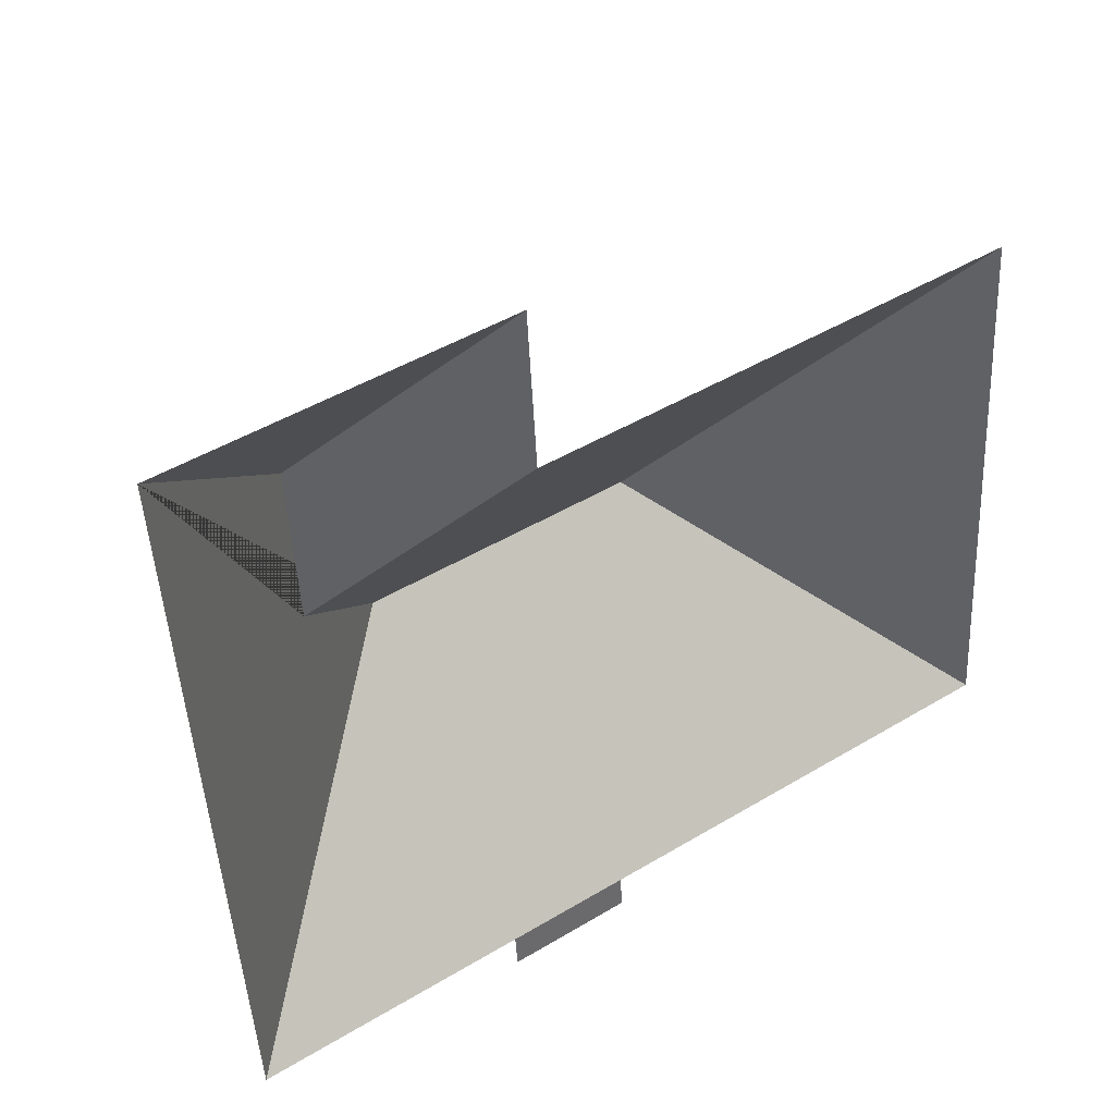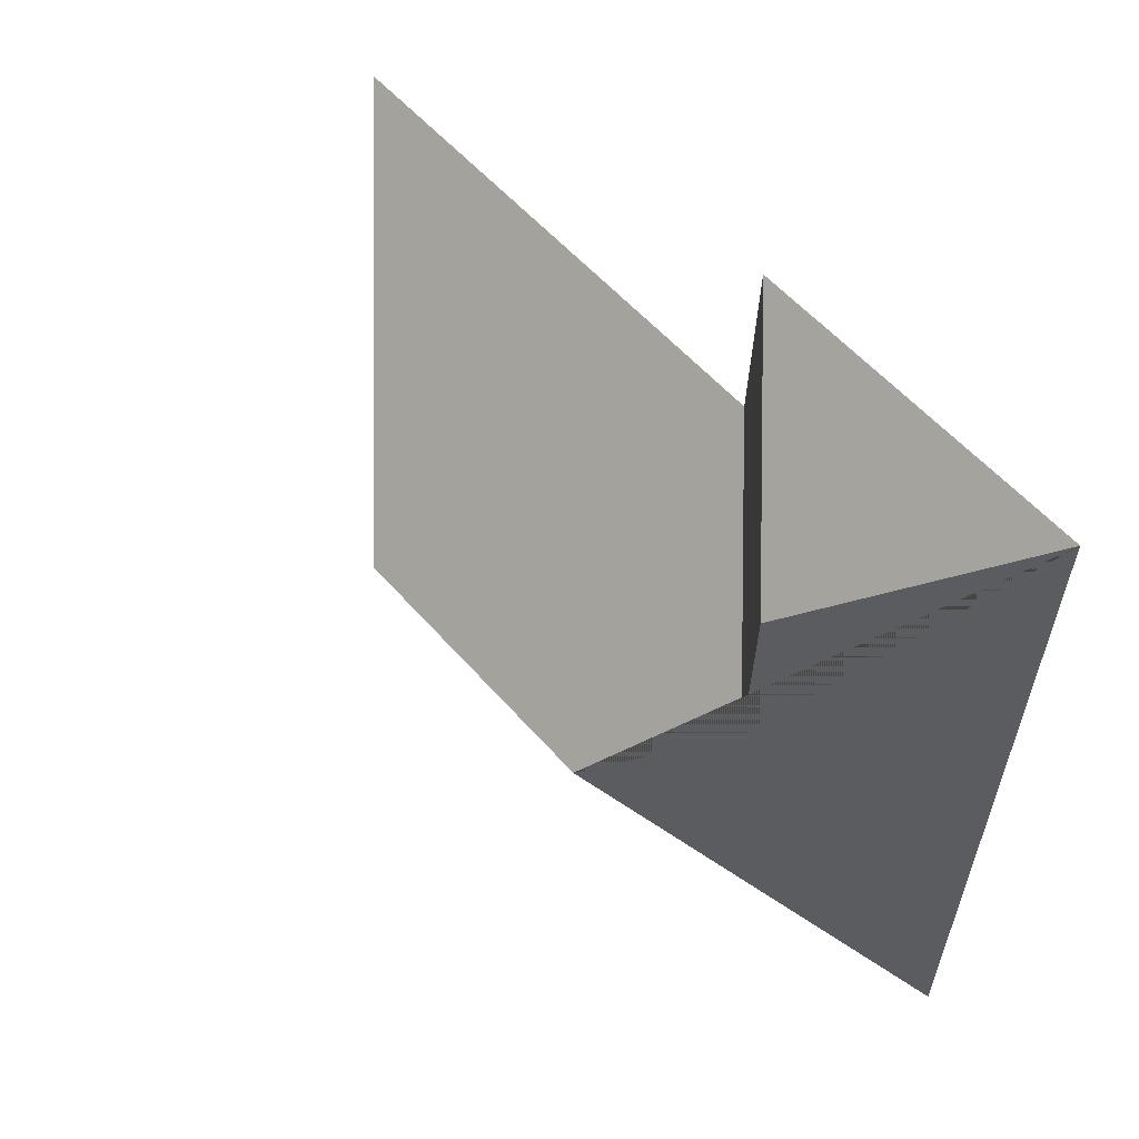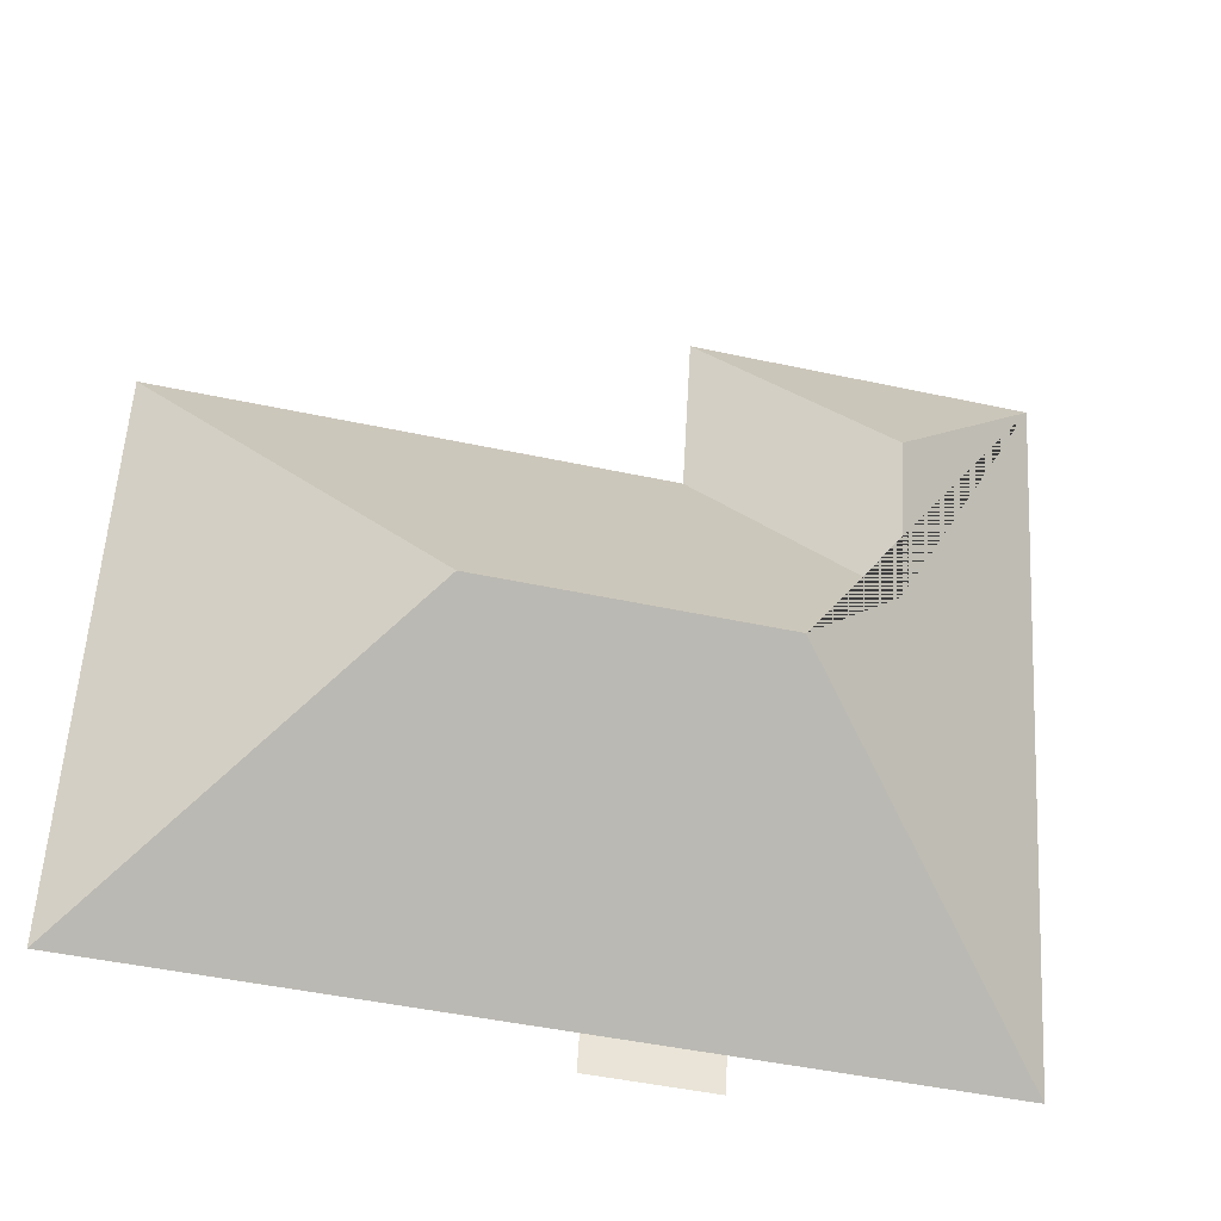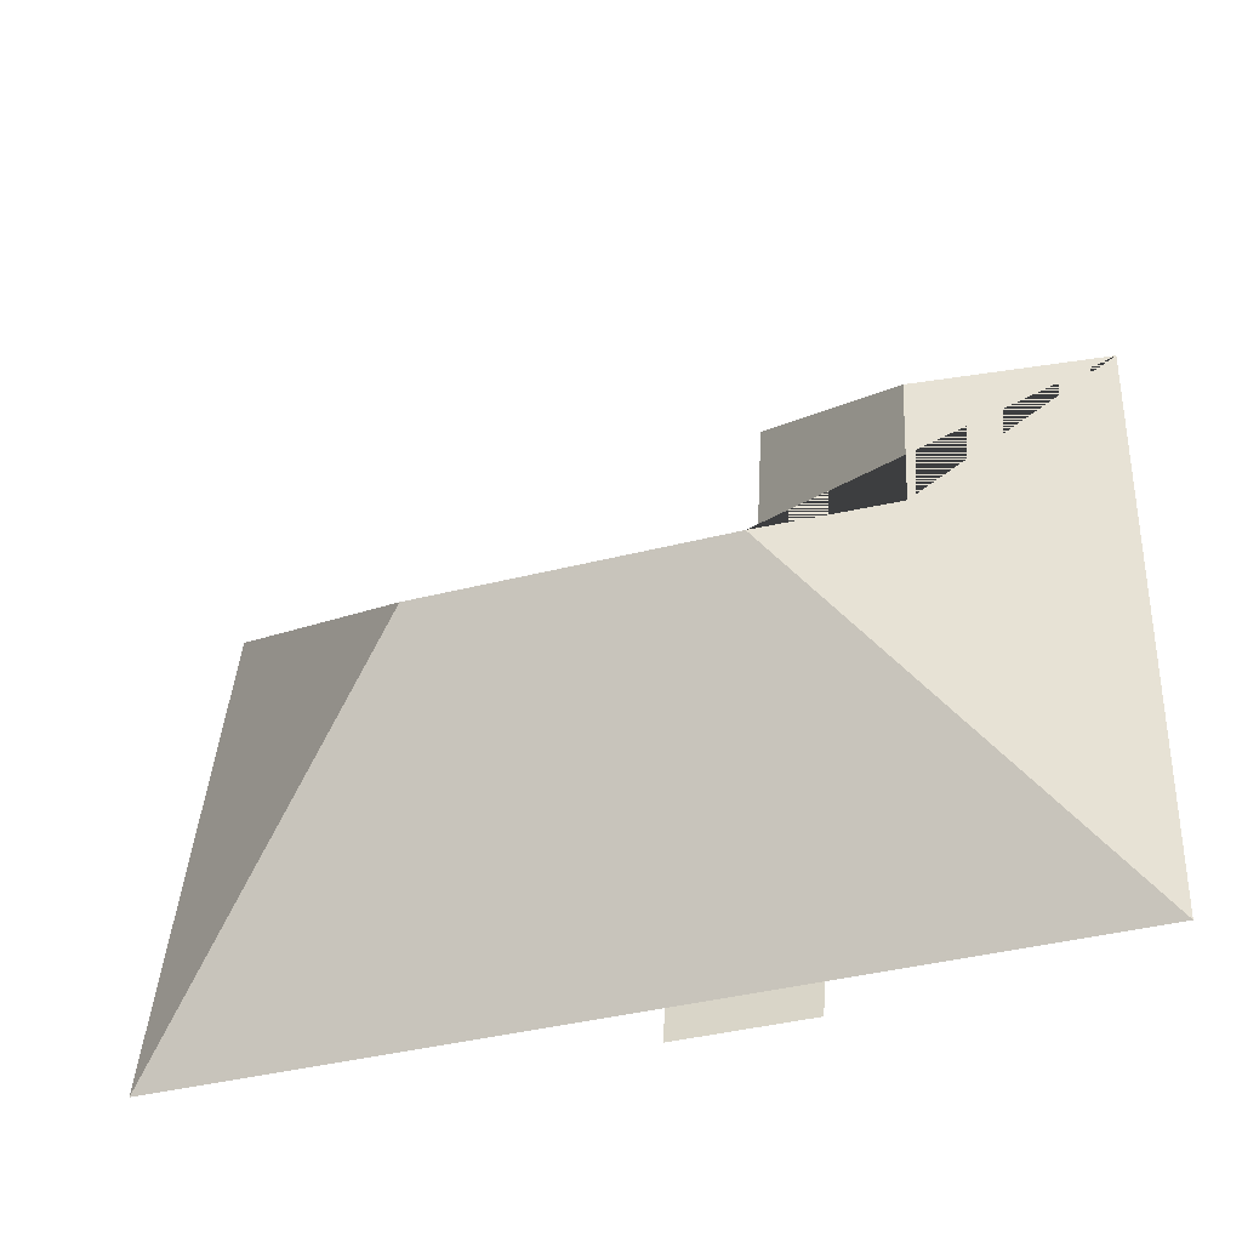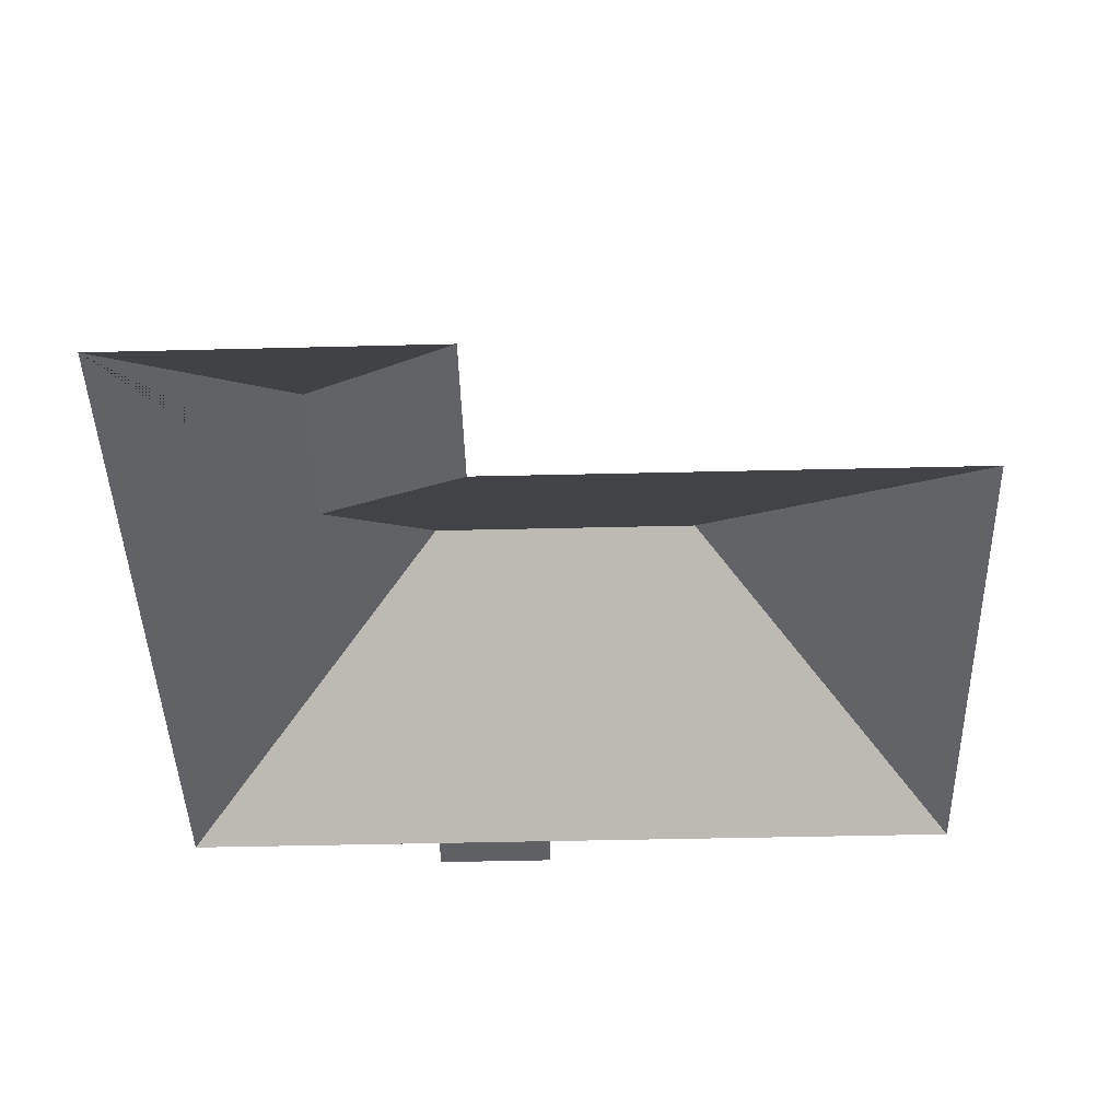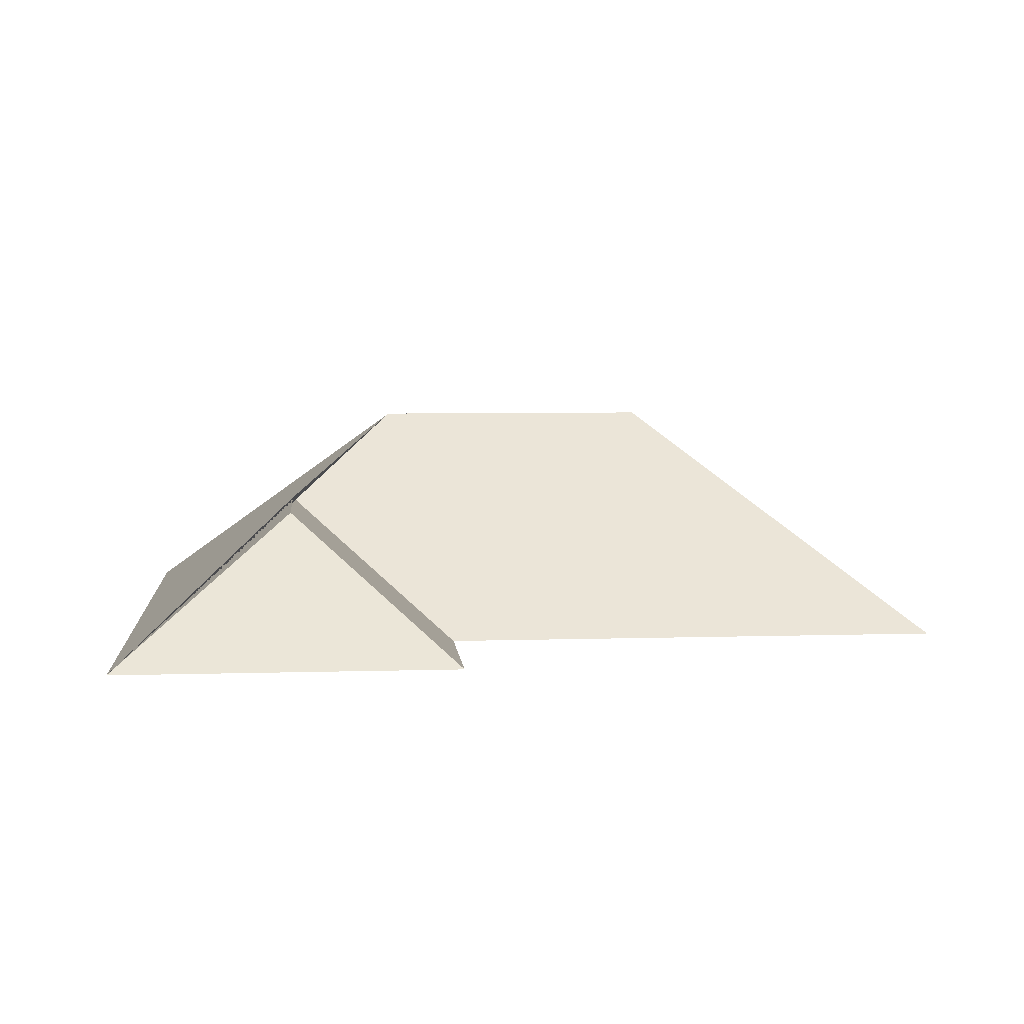
<metadata>
{"format":"obj","ext":"obj","renderer":"f3d","projection":"perspective","resolution":1024,"background":"white","views":[{"elev":40.1,"azim":-34.3,"up":"+Z"},{"elev":51.0,"azim":-130.3,"up":"+Z"},{"elev":-31.7,"azim":166.6,"up":"+Z"},{"elev":-51.1,"azim":-162.7,"up":"+Z"},{"elev":-45.2,"azim":-1.9,"up":"+Y"},{"elev":6.1,"azim":-8.8,"up":"+Y"}]}
</metadata>
<code>
o CG10_500_049071_0070_roof
v 154.4 75 -249.4
v 115.2 75 -251.8
v 114.5 75 -240.8
v 153.8 75 -238.4
v 294.4 75 -229.7
v 27.59 75 -246.2
v 111 145 -153.7
v 201.7 145 -148.2
v 74.15 117.7 -120.9
v 71.05 117.8 -69.24
v 283.4 75 -53.43
v 123.7 75 -63.11
v 13.44 75 -19.02
v 120.8 75 -12.32
v 154.4 0 -249.4
v 115.2 0 -251.8
v 114.5 0 -240.8
v 27.59 0 -246.2
v 13.44 0 -19.02
v 120.8 0 -12.32
v 123.7 0 -63.11
v 283.4 0 -53.43
v 294.4 0 -229.7
v 153.8 0 -238.4
f 13 10 14
f 9 12 14 10
f 13 6 7 9 10
f 7 8 11 12 9
f 8 5 11
f 6 3 4 5 8 7
f 3 2 1 4

</code>
